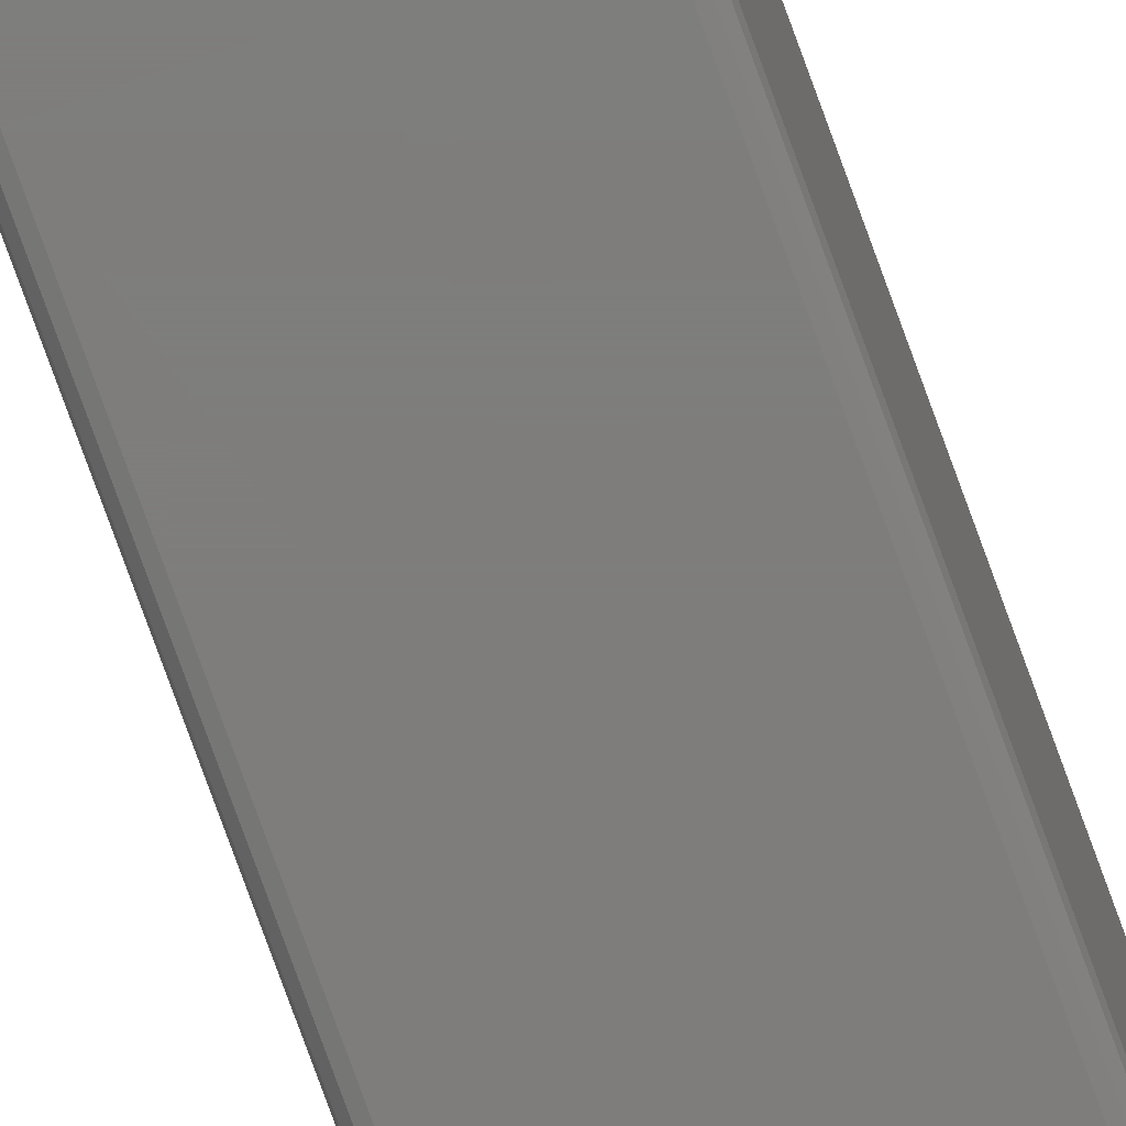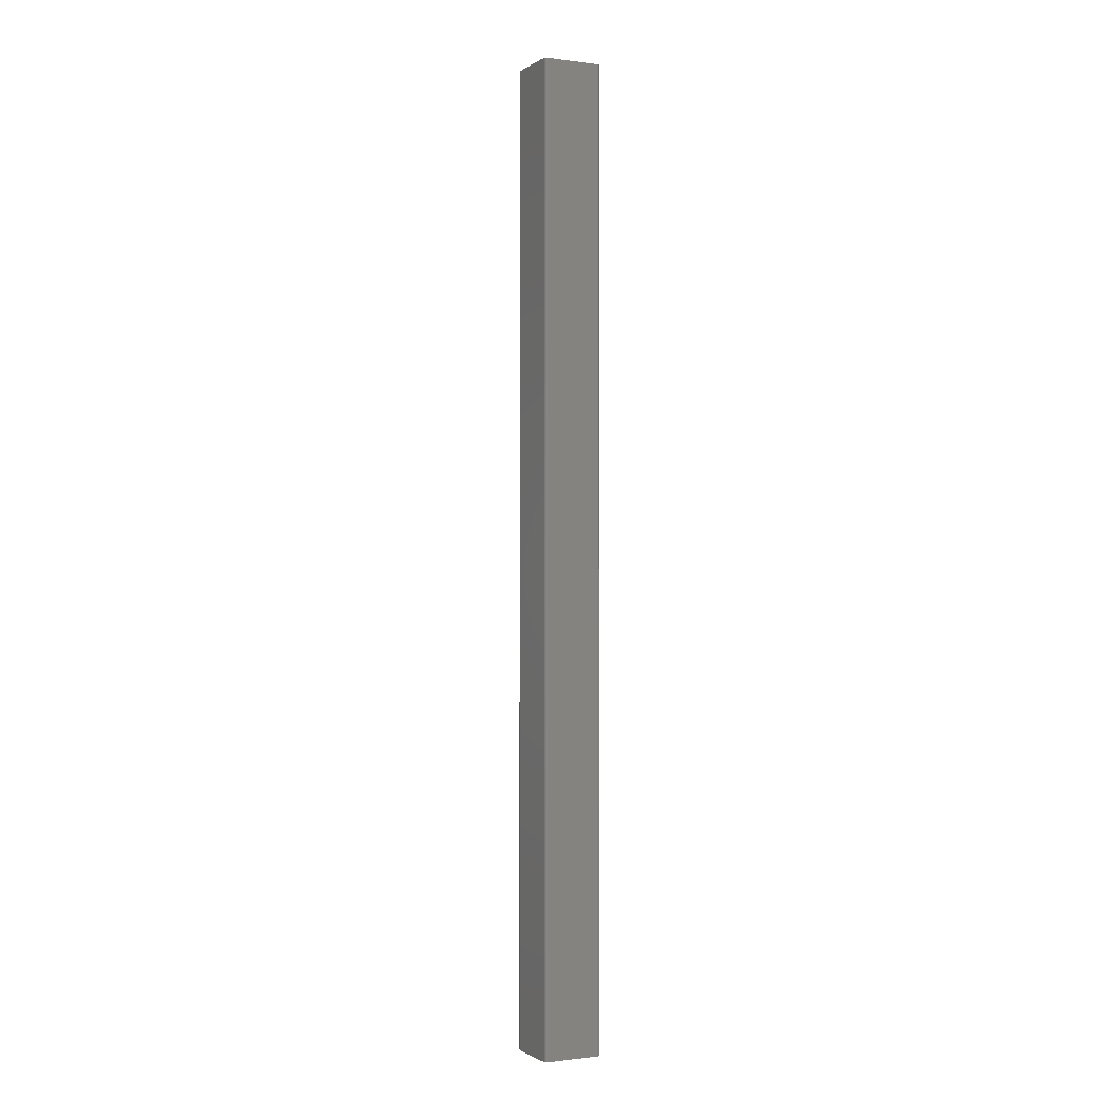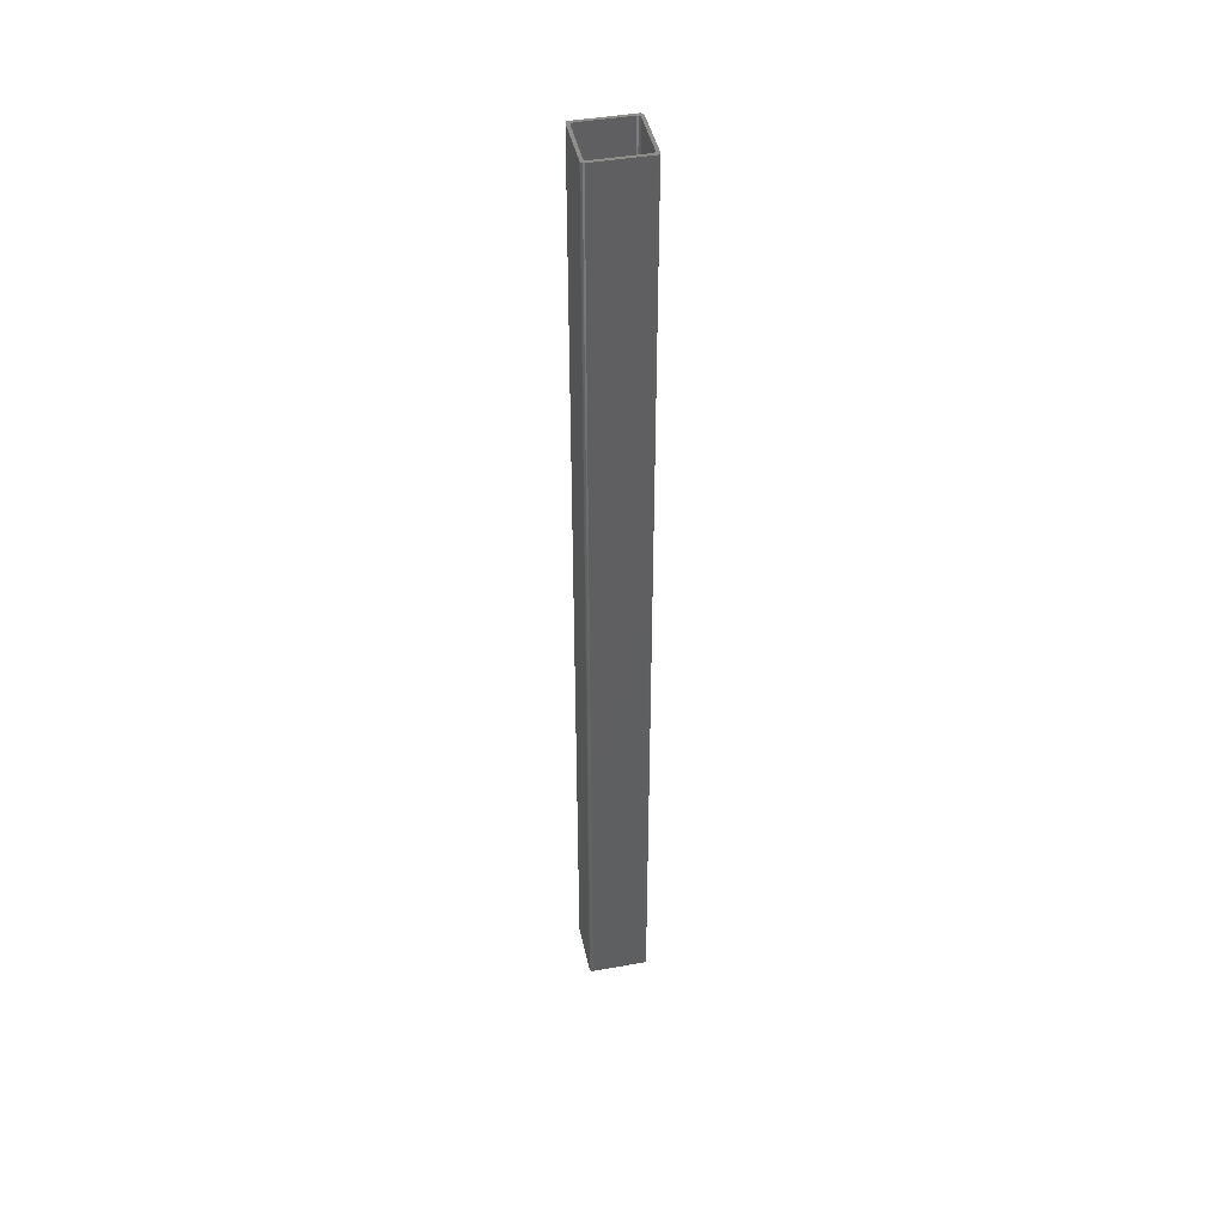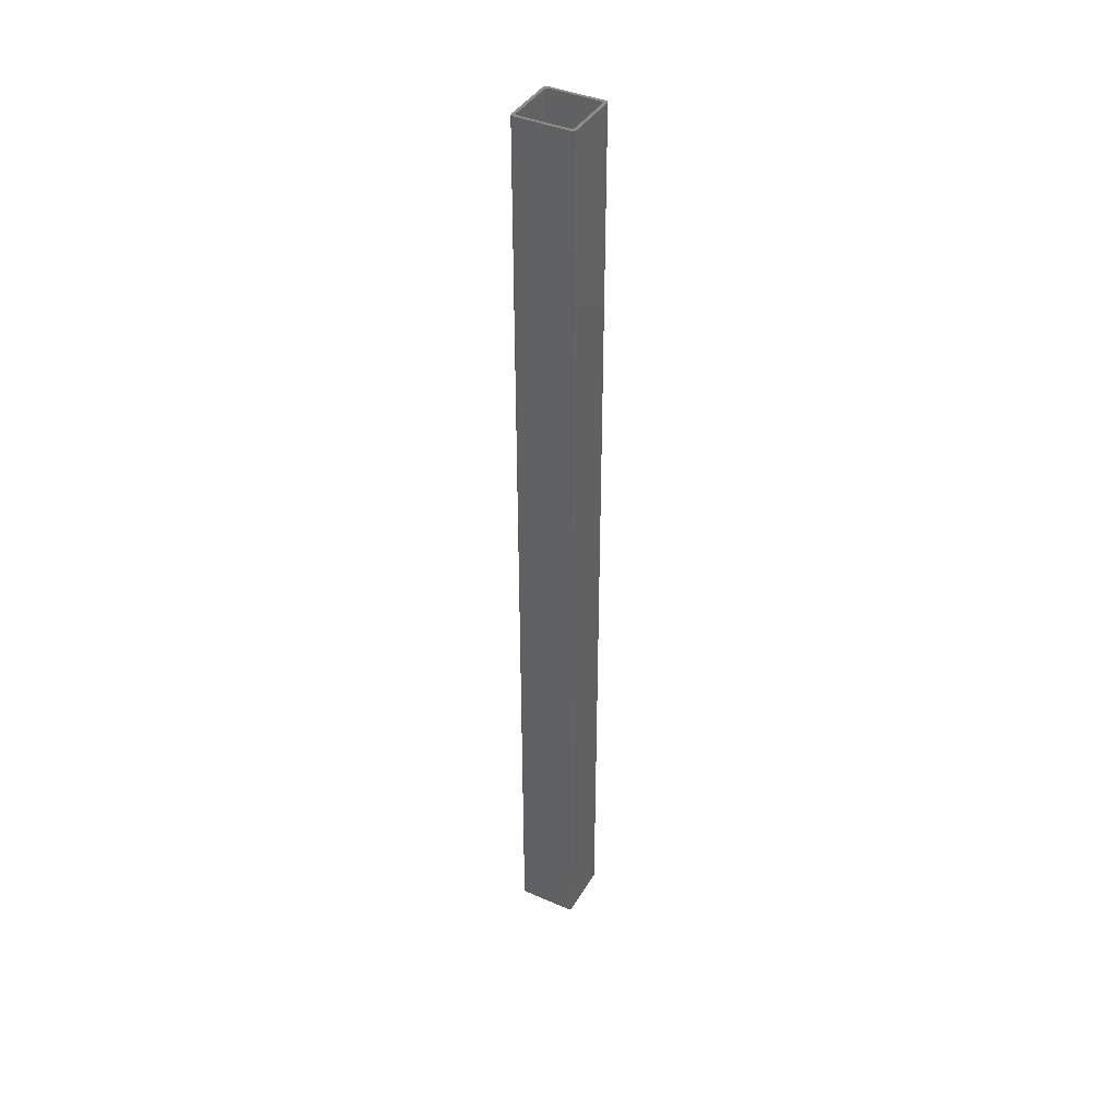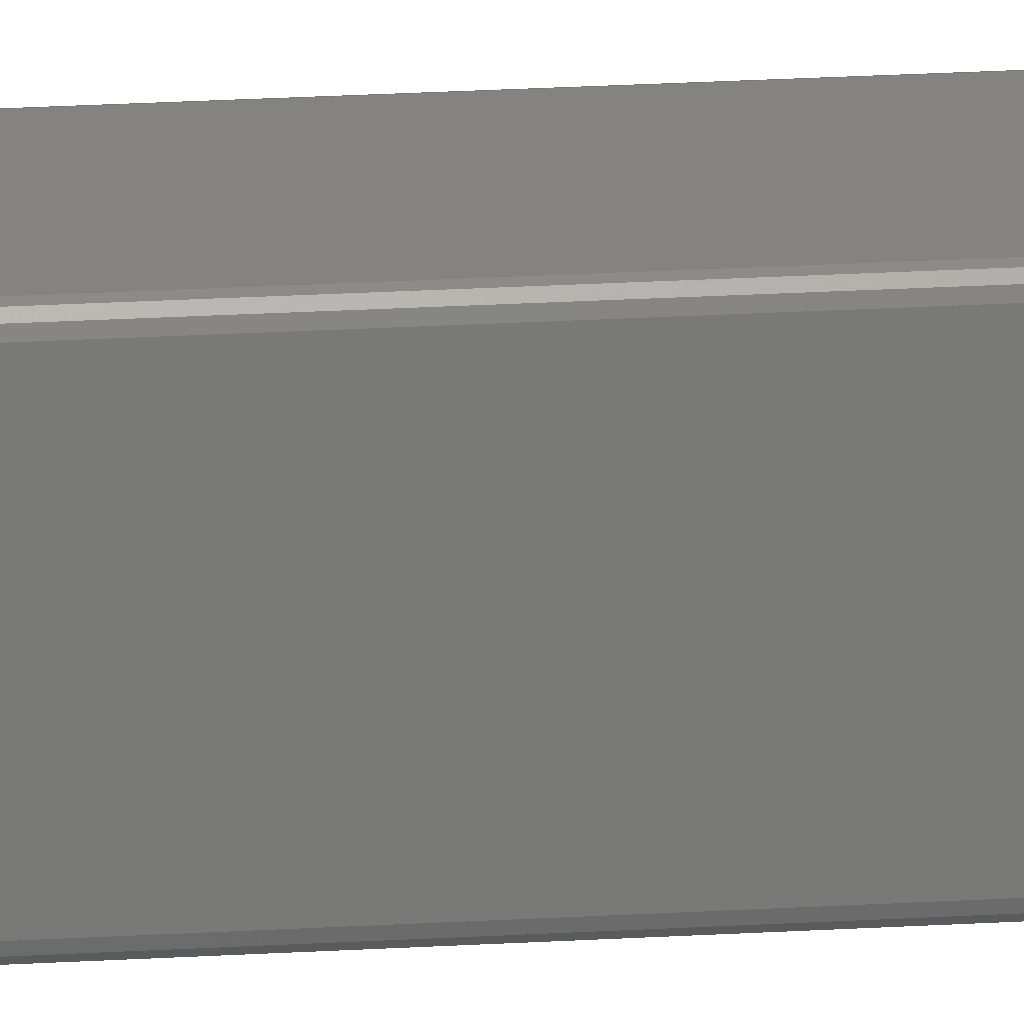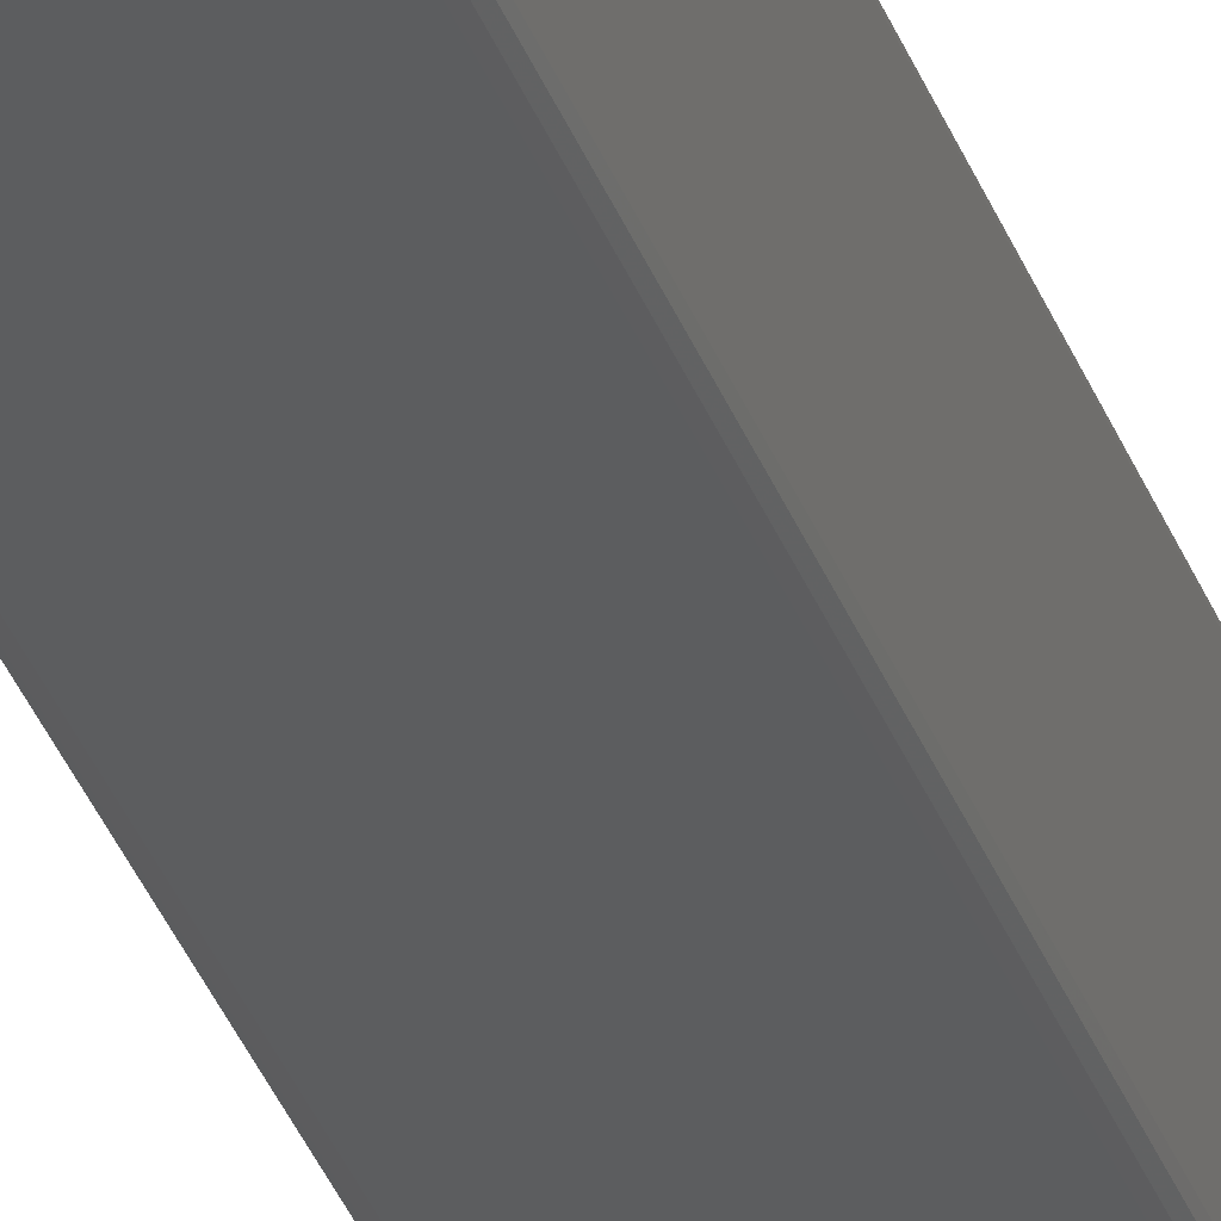
<metadata>
{"format":"stl","ext":"stl","renderer":"f3d","projection":"perspective","resolution":1024,"background":"white","views":[{"elev":-77.3,"azim":19.9,"up":"+Y"},{"elev":-0.7,"azim":153.8,"up":"+Z"},{"elev":43.6,"azim":-101.9,"up":"+Z"},{"elev":40.2,"azim":-61.9,"up":"+Z"},{"elev":18.2,"azim":82.7,"up":"+Y"},{"elev":-31.3,"azim":-163.0,"up":"+Y"}]}
</metadata>
<code>
# stl→obj: 64 verts, 128 faces
v 0.2245 0.2154 0.1007
v 0.2232 0.2124 0.1007
v 0.2219 0.2128 0.1007
v 0.2235 0.2163 0.1007
v 0.2209 0.2137 0.1007
v 0.2206 0.215 0.1007
v 0.2232 0.2176 0.1007
v 0.2258 0.215 0.1007
v 0.2206 0.2598 0.1007
v 0.2232 0.2572 0.1007
v 0.268 0.2124 0.1007
v 0.2654 0.215 0.1007
v 0.2667 0.2154 0.1007
v 0.2693 0.2128 0.1007
v 0.2235 0.2585 0.1007
v 0.2209 0.2611 0.1007
v 0.2677 0.2163 0.1007
v 0.2703 0.2137 0.1007
v 0.2219 0.2621 0.1007
v 0.2245 0.2595 0.1007
v 0.2232 0.2624 0.1007
v 0.2258 0.2598 0.1007
v 0.2706 0.215 0.1007
v 0.268 0.2176 0.1007
v 0.2706 0.2598 0.1007
v 0.268 0.2572 0.1007
v 0.2677 0.2585 0.1007
v 0.268 0.2624 0.1007
v 0.2654 0.2598 0.1007
v 0.2667 0.2595 0.1007
v 0.2693 0.2621 0.1007
v 0.2703 0.2611 0.1007
v 0.268 0.2176 0.9007
v 0.268 0.2572 0.9007
v 0.2667 0.2154 0.9007
v 0.2654 0.215 0.9007
v 0.2677 0.2163 0.9007
v 0.2258 0.215 0.9007
v 0.2235 0.2163 0.9007
v 0.2232 0.2176 0.9007
v 0.2245 0.2154 0.9007
v 0.2232 0.2572 0.9007
v 0.2206 0.215 0.9007
v 0.2209 0.2137 0.9007
v 0.2219 0.2128 0.9007
v 0.2232 0.2124 0.9007
v 0.2206 0.2598 0.9007
v 0.268 0.2124 0.9007
v 0.2235 0.2585 0.9007
v 0.2209 0.2611 0.9007
v 0.2693 0.2128 0.9007
v 0.2703 0.2137 0.9007
v 0.2219 0.2621 0.9007
v 0.2245 0.2595 0.9007
v 0.2706 0.215 0.9007
v 0.2232 0.2624 0.9007
v 0.2258 0.2598 0.9007
v 0.2706 0.2598 0.9007
v 0.2677 0.2585 0.9007
v 0.268 0.2624 0.9007
v 0.2654 0.2598 0.9007
v 0.2667 0.2595 0.9007
v 0.2703 0.2611 0.9007
v 0.2693 0.2621 0.9007
f 1 2 3
f 4 3 5
f 4 5 6
f 4 1 3
f 7 4 6
f 8 2 1
f 9 10 7
f 9 7 6
f 11 8 12
f 11 2 8
f 13 11 12
f 14 11 13
f 15 9 16
f 15 10 9
f 17 18 14
f 17 14 13
f 19 20 15
f 19 15 16
f 21 20 19
f 22 20 21
f 23 18 17
f 24 23 17
f 25 26 27
f 25 24 26
f 25 23 24
f 28 29 22
f 28 30 29
f 28 22 21
f 31 30 28
f 32 27 30
f 32 25 27
f 32 30 31
f 33 34 26
f 33 26 24
f 35 13 12
f 35 12 36
f 37 17 13
f 37 13 35
f 33 24 17
f 33 17 37
f 38 36 12
f 38 12 8
f 39 4 7
f 39 7 40
f 41 1 4
f 41 4 39
f 38 8 1
f 38 1 41
f 42 40 7
f 42 7 10
f 39 43 44
f 41 44 45
f 41 45 46
f 41 39 44
f 38 41 46
f 40 43 39
f 42 47 43
f 42 43 40
f 36 46 48
f 36 38 46
f 35 36 48
f 49 50 47
f 49 47 42
f 51 35 48
f 52 37 35
f 52 35 51
f 53 49 54
f 53 50 49
f 55 37 52
f 56 54 57
f 56 53 54
f 33 37 55
f 58 59 34
f 58 34 33
f 58 33 55
f 60 57 61
f 60 61 62
f 60 56 57
f 63 59 58
f 64 62 59
f 64 60 62
f 64 59 63
f 59 27 26
f 59 26 34
f 62 30 27
f 62 27 59
f 61 29 30
f 61 30 62
f 61 57 22
f 61 22 29
f 54 20 22
f 54 22 57
f 49 15 20
f 49 20 54
f 42 10 15
f 42 15 49
f 3 2 46
f 3 46 45
f 5 45 44
f 5 3 45
f 6 44 43
f 6 5 44
f 43 47 9
f 43 9 6
f 16 9 47
f 16 47 50
f 19 50 53
f 19 16 50
f 21 53 56
f 21 19 53
f 56 60 28
f 56 28 21
f 31 28 60
f 31 60 64
f 32 64 63
f 32 31 64
f 25 63 58
f 25 32 63
f 58 55 23
f 58 23 25
f 18 23 55
f 18 55 52
f 14 52 51
f 14 18 52
f 11 51 48
f 11 14 51
f 48 46 2
f 48 2 11

</code>
